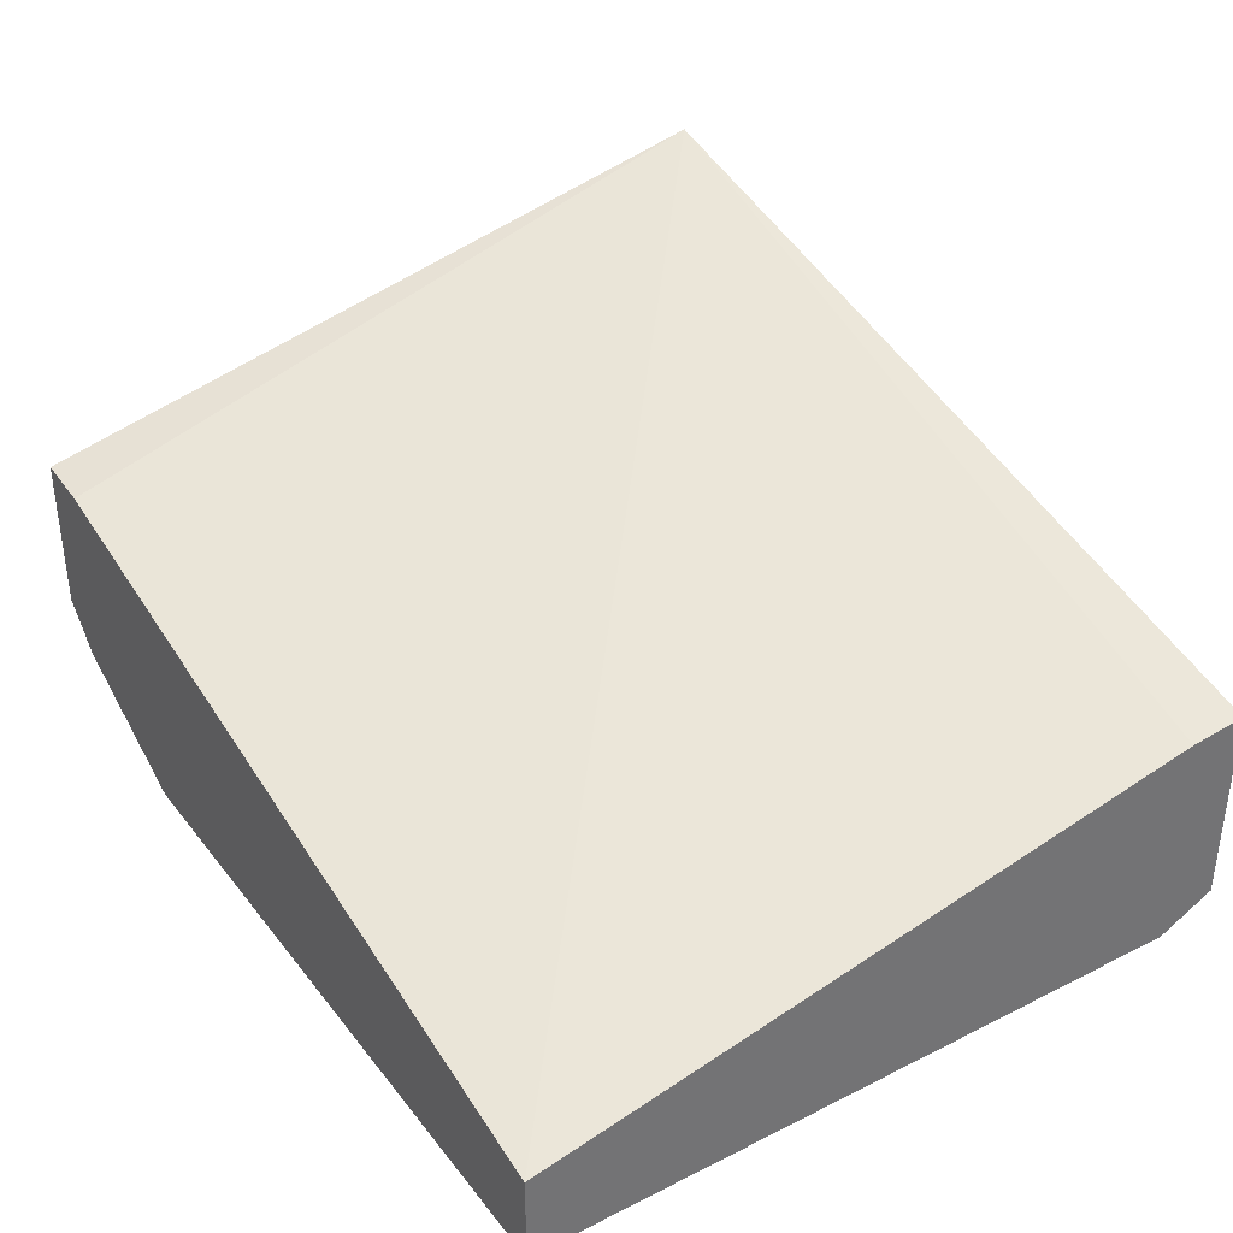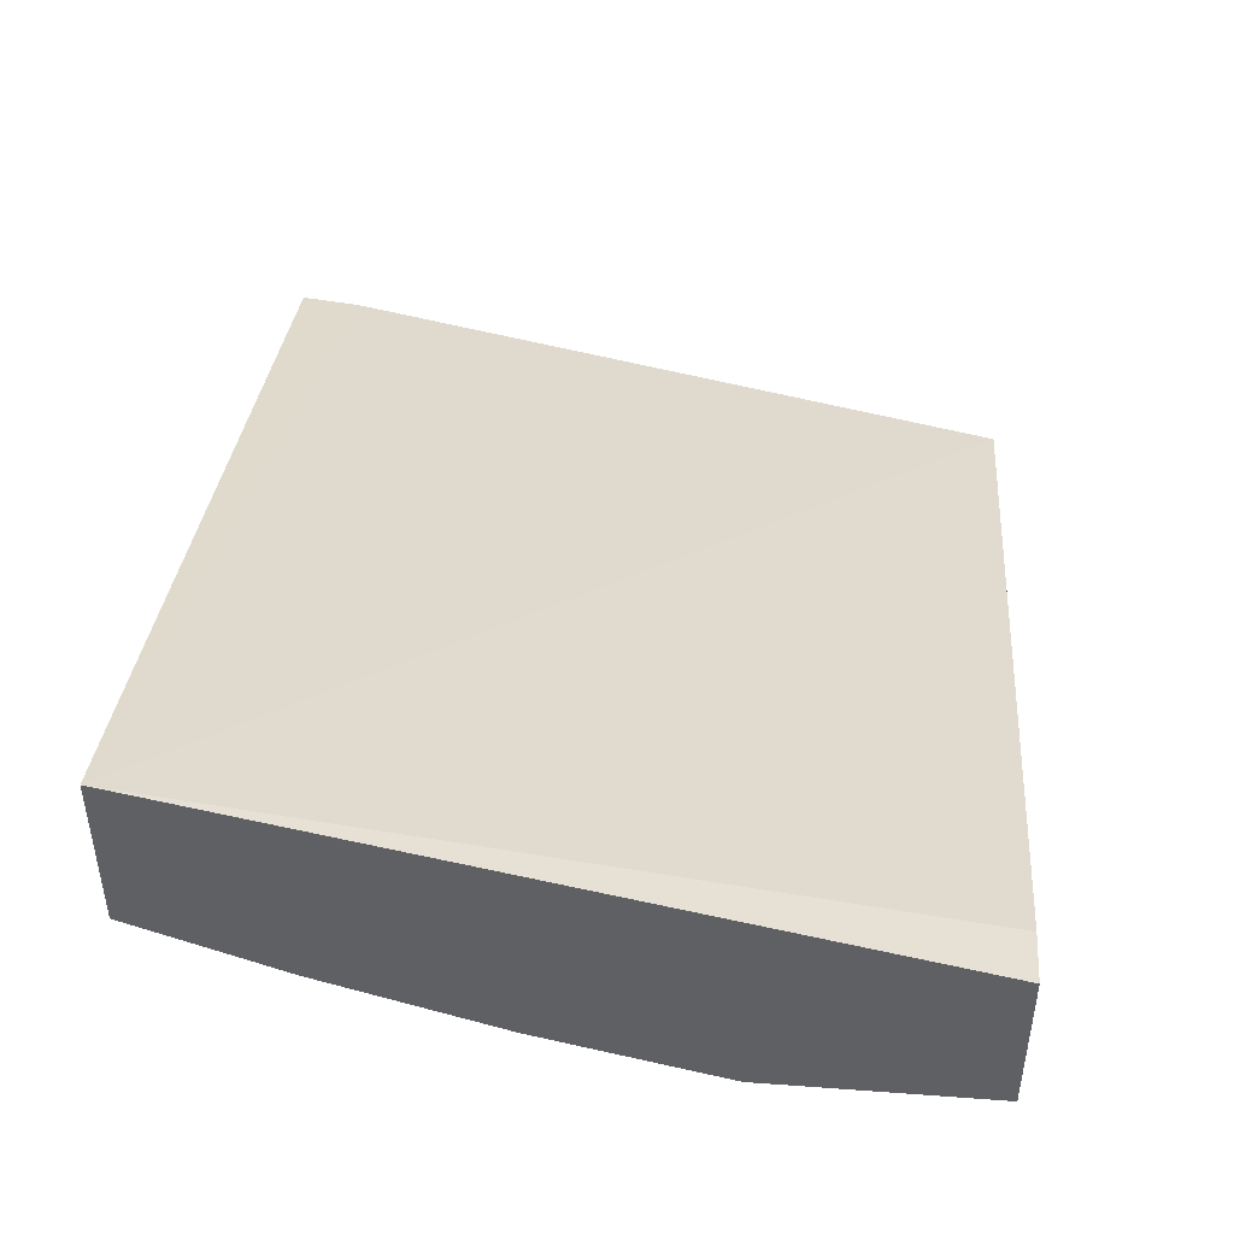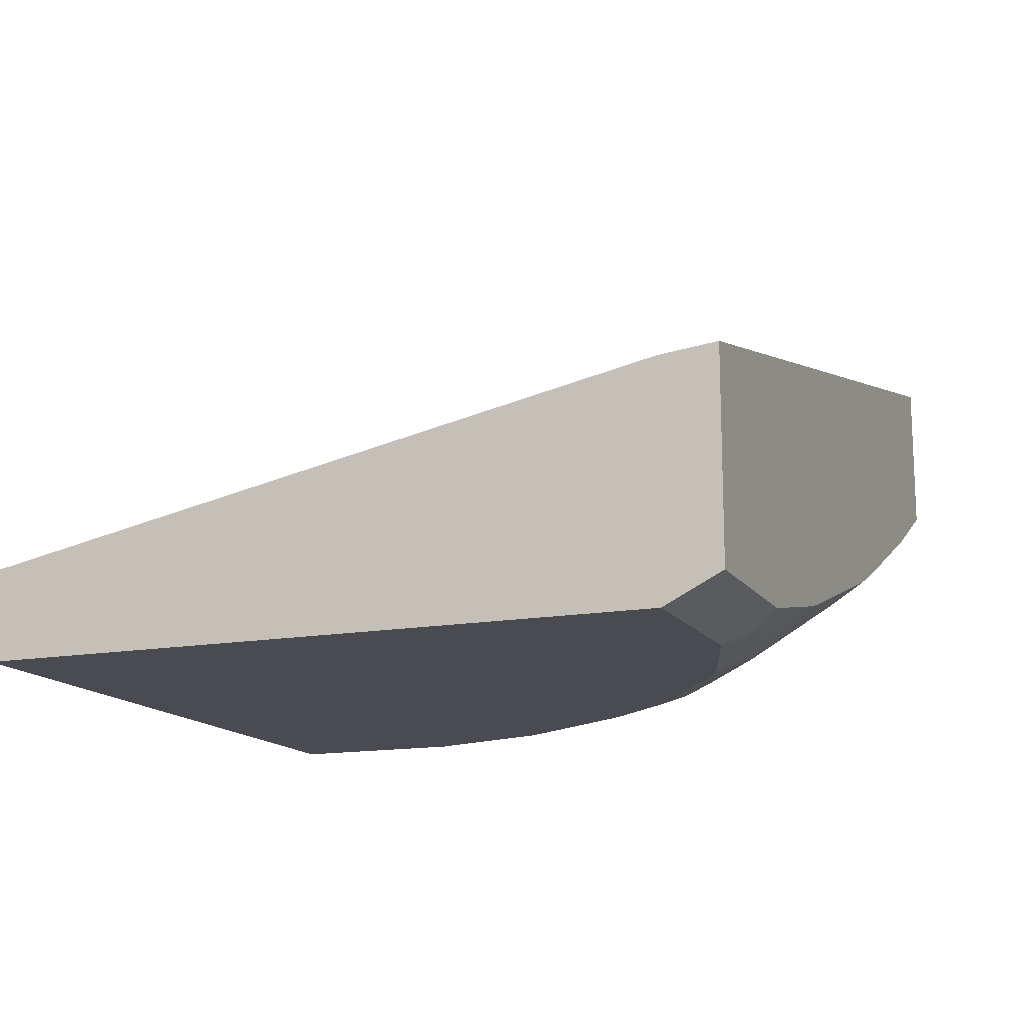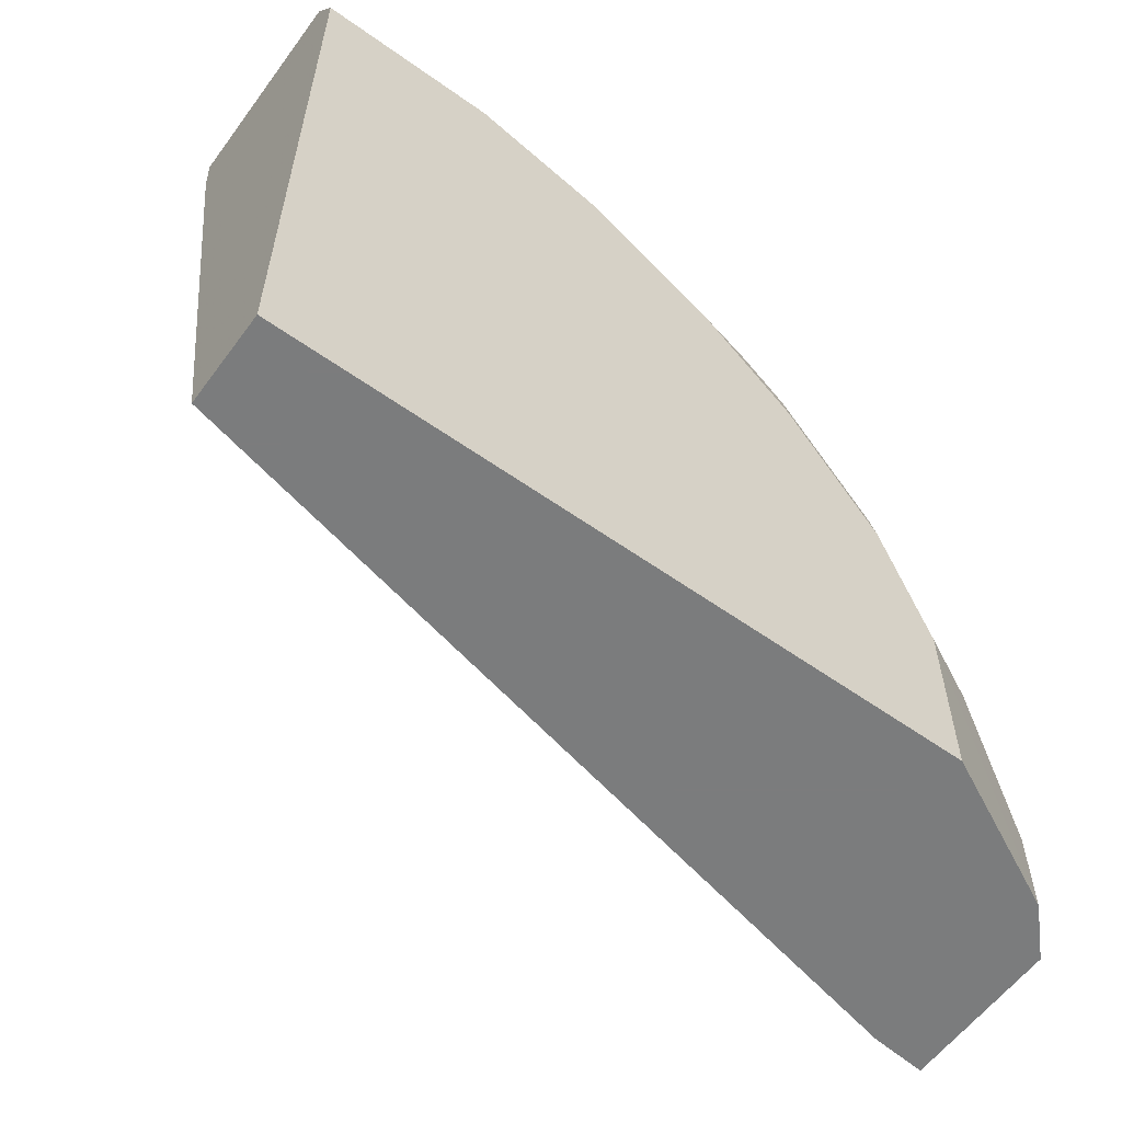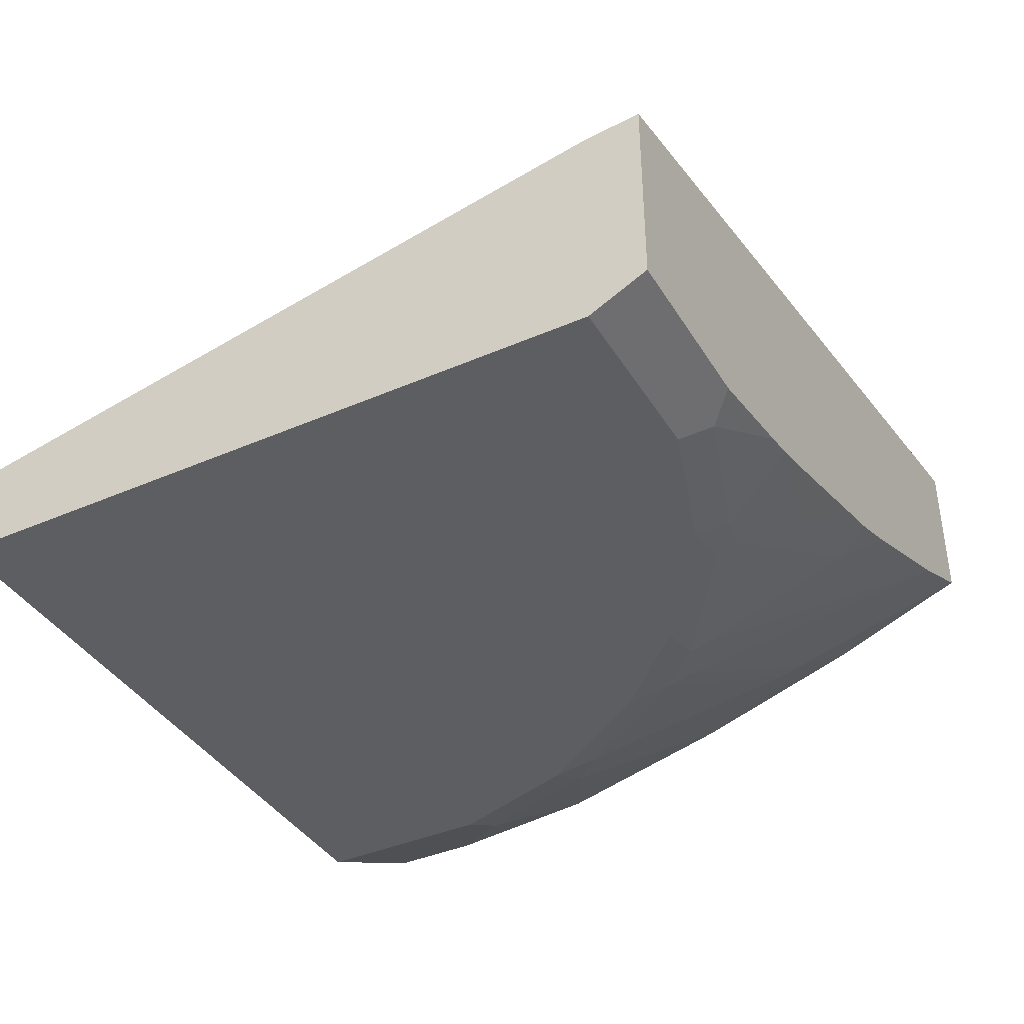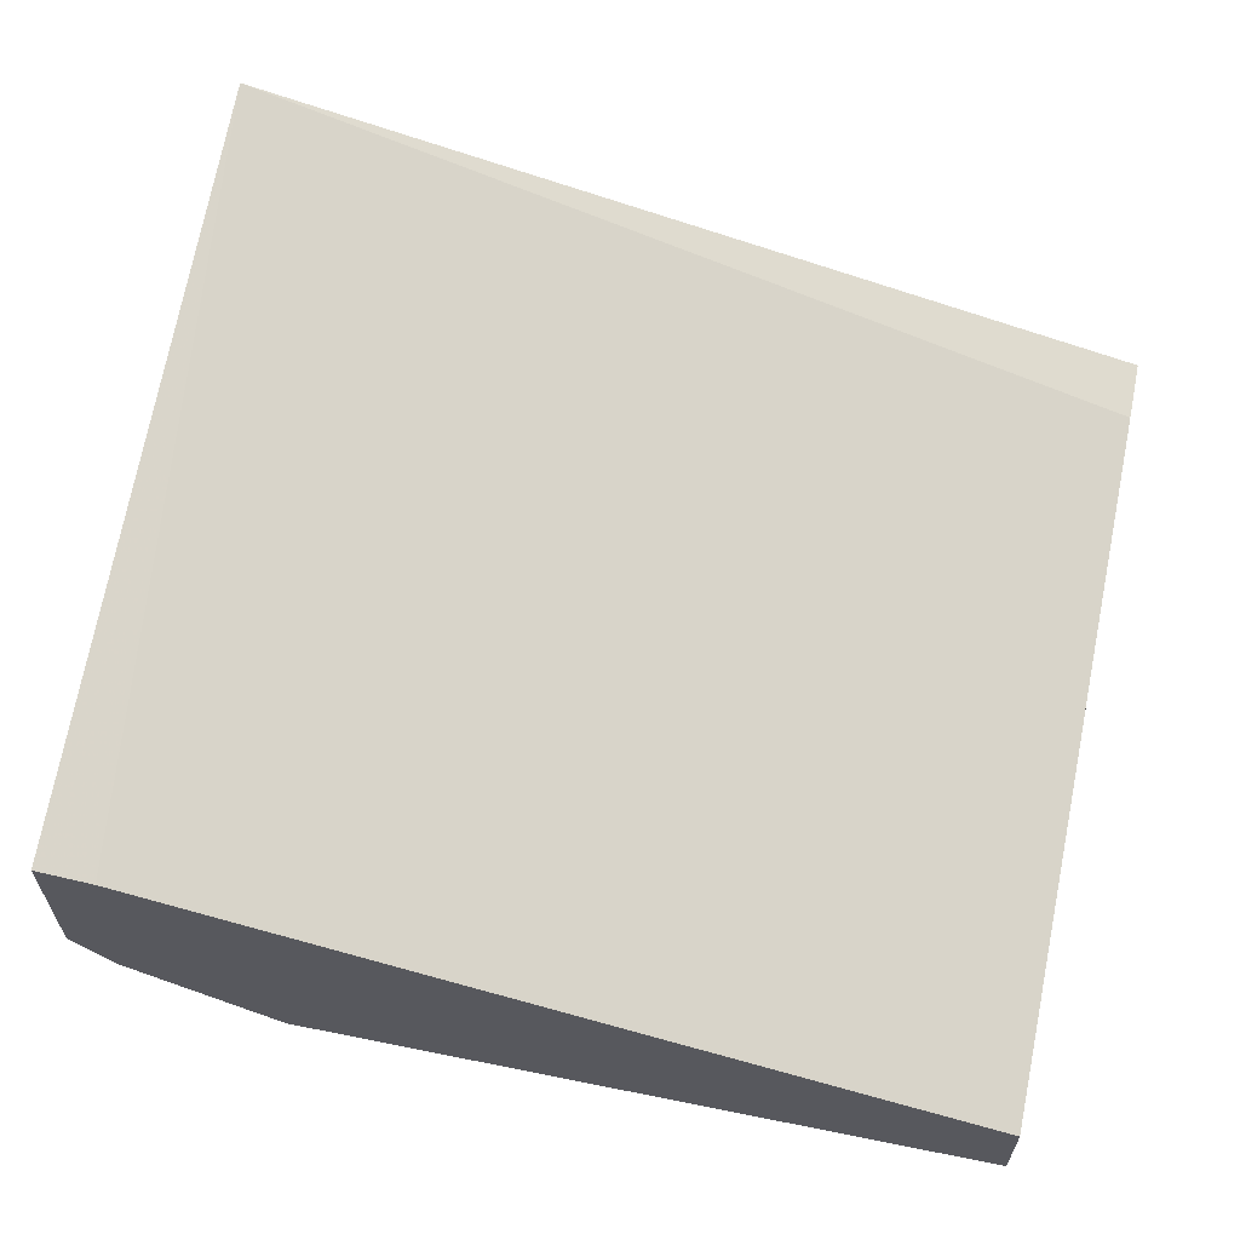
<metadata>
{"format":"obj","ext":"obj","renderer":"f3d","projection":"perspective","resolution":1024,"background":"white","views":[{"elev":36.5,"azim":-123.0,"up":"+Y"},{"elev":44.6,"azim":94.9,"up":"+Y"},{"elev":-14.6,"azim":-68.2,"up":"+Y"},{"elev":-58.7,"azim":-36.2,"up":"+Z"},{"elev":-39.4,"azim":-61.5,"up":"+Y"},{"elev":61.6,"azim":-168.4,"up":"+Y"}]}
</metadata>
<code>
v 0.3823 -0.2561 0.0001467
v 0.3823 -0.1849 0.3233
v 0.3823 -0.3256 0.0001467
v 0.3577 -0.2584 0.0001467
v 0.3823 -0.2551 0.3233
v -0.0001467 -0.3379 0.0001467
v -0.0001467 -0.2783 0.2981
v -0.0001467 -0.2756 0.3233
v 0.3823 -0.3256 0.09941
v 0.3644 -0.3445 0.0001467
v 0.3823 -0.2804 0.2584
v 0.3385 -0.277 0.3233
v 0.2435 -0.3677 0.2286
v 0.3428 -0.3081 0.2484
v -0.0001467 -0.3776 0.0001467
v -0.0001467 -0.3651 0.3233
v 0.3823 -0.3053 0.1806
v 0.3445 -0.3445 0.1193
v 0.3246 -0.3644 0.07951
v 0.3644 -0.3445 0.03978
v 0.3643 -0.3446 0.0001467
v 0.3404 -0.313 0.2385
v 0.3644 -0.3047 0.2186
v 0.2622 -0.3104 0.3233
v 0.2435 -0.3279 0.3081
v 0.2236 -0.3677 0.2484
v 0.241 -0.3727 0.2186
v -0.0001467 -0.3776 0.2981
v 0.2981 -0.3776 0.0001467
v -0.0001467 -0.3776 0.2983
v 0.07423 -0.3651 0.3233
v 0.3047 -0.3644 0.1391
v 0.2981 -0.3776 0.07951
v 0.3113 -0.3711 0.0001467
v 0.2807 -0.3727 0.159
v 0.2373 -0.3203 0.3233
v 0.164 -0.3677 0.2882
v 0.2211 -0.3727 0.2385
v 0.2186 -0.3776 0.2186
v 0.2385 -0.3776 0.1987
v 0.07951 -0.3776 0.2981
v 0.08613 -0.371 0.3114
v 0.1219 -0.3551 0.3233
v 0.2782 -0.3776 0.1391
v 0.143 -0.3502 0.3233
v 0.1839 -0.3478 0.3081
v 0.1458 -0.371 0.2915
v 0.1615 -0.3727 0.2783
v 0.1987 -0.3776 0.2385
v 0.1391 -0.3776 0.2783
v 0.1354 -0.3521 0.3233
f 20 33 21
f 21 33 34
f 22 27 35
f 24 36 25
f 23 35 32
f 25 36 37
f 19 33 20
f 25 37 26
f 22 35 23
f 19 44 33
f 15 49 50
f 18 32 19
f 17 32 18
f 17 23 32
f 16 30 31
f 15 41 28
f 15 50 41
f 15 39 49
f 15 40 39
f 15 44 40
f 26 37 48
f 19 32 44
f 26 48 38
f 38 50 49
f 27 49 39
f 15 33 44
f 47 50 48
f 45 51 47
f 42 51 43
f 42 47 51
f 41 47 42
f 41 50 47
f 38 48 50
f 37 47 48
f 37 45 47
f 27 38 49
f 37 46 45
f 36 45 46
f 32 35 44
f 31 42 43
f 31 41 42
f 30 41 31
f 29 34 33
f 28 41 30
f 27 44 35
f 27 40 44
f 27 39 40
f 36 46 37
f 15 29 33
f 1 15 6
f 13 27 22
f 2 45 36
f 2 51 45
f 2 43 51
f 2 31 43
f 2 16 31
f 2 8 16
f 2 7 8
f 2 6 7
f 2 4 6
f 1 4 2
f 1 6 4
f 1 29 15
f 1 34 29
f 1 21 34
f 1 10 21
f 1 9 3
f 1 17 9
f 1 11 17
f 1 5 11
f 1 2 5
f 13 22 14
f 2 36 24
f 2 24 12
f 1 3 10
f 3 9 20
f 2 12 5
f 13 38 27
f 13 26 38
f 12 26 13
f 12 25 26
f 11 23 17
f 11 22 23
f 11 14 22
f 10 20 21
f 9 19 20
f 12 24 25
f 5 14 11
f 5 12 13
f 9 18 19
f 5 13 14
f 6 15 28
f 6 28 30
f 3 20 10
f 6 30 16
f 6 16 8
f 6 8 7
f 9 17 18

</code>
